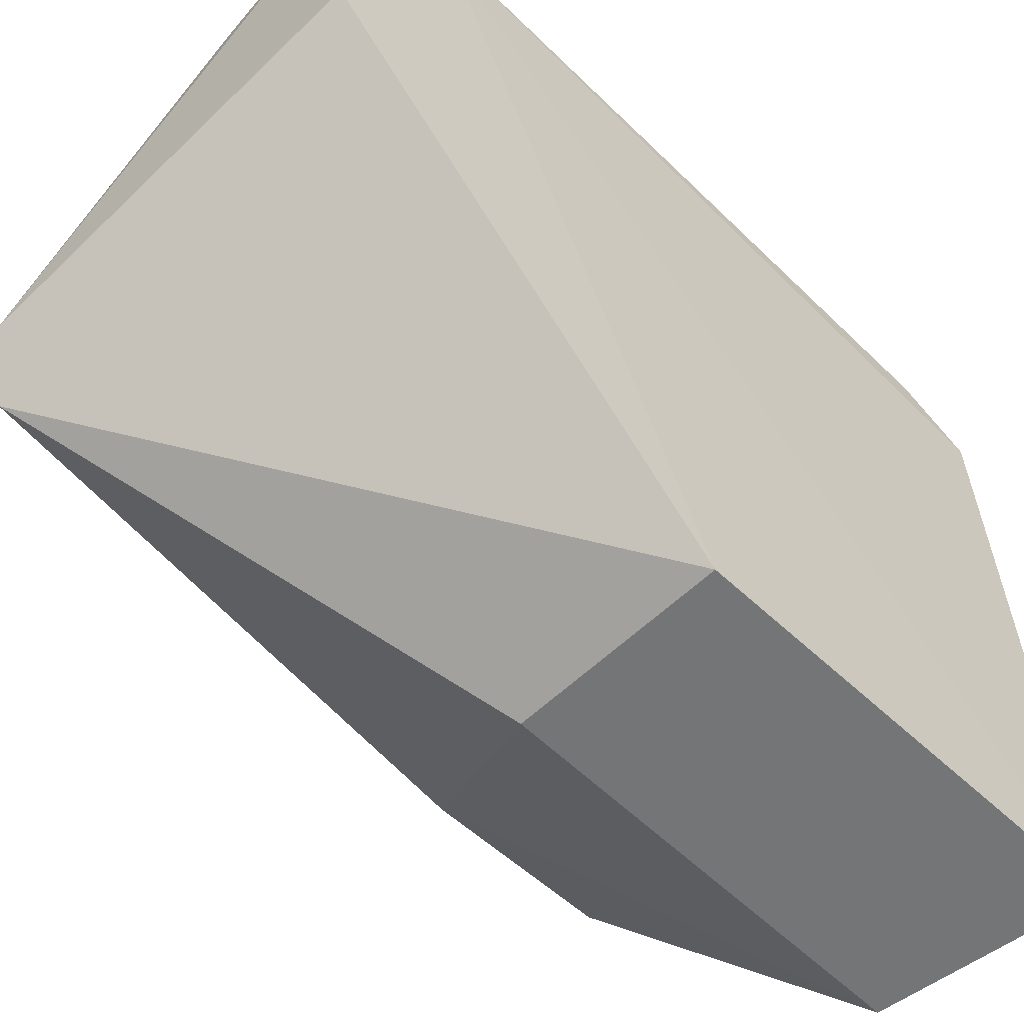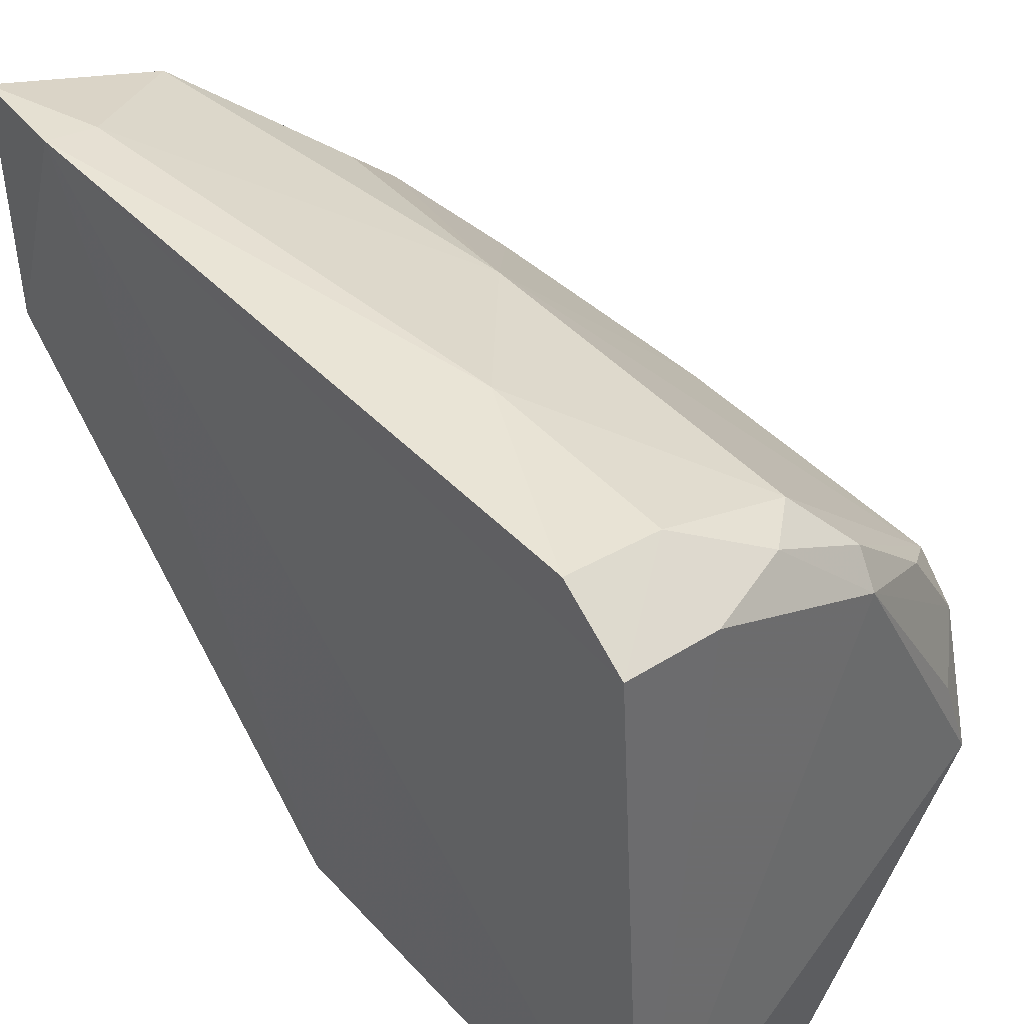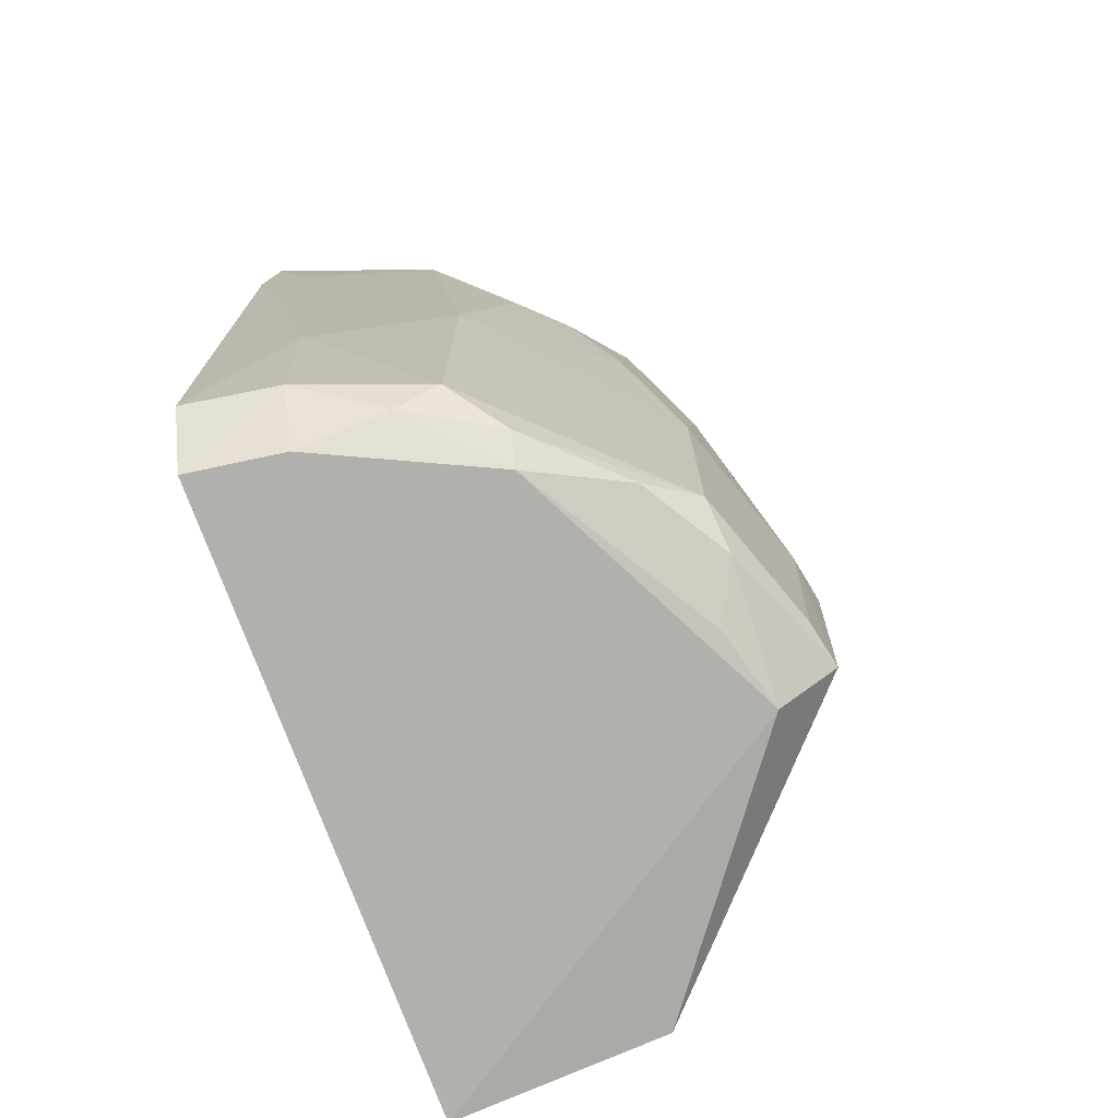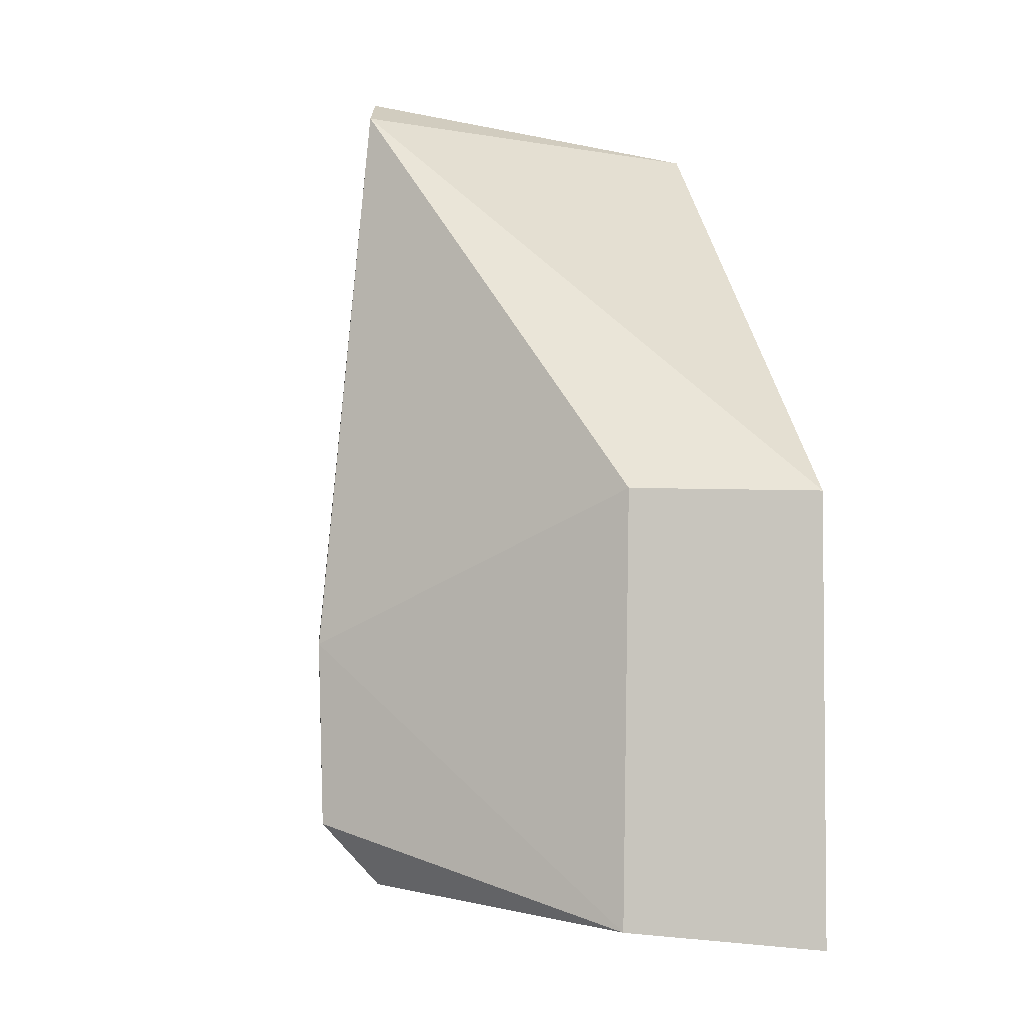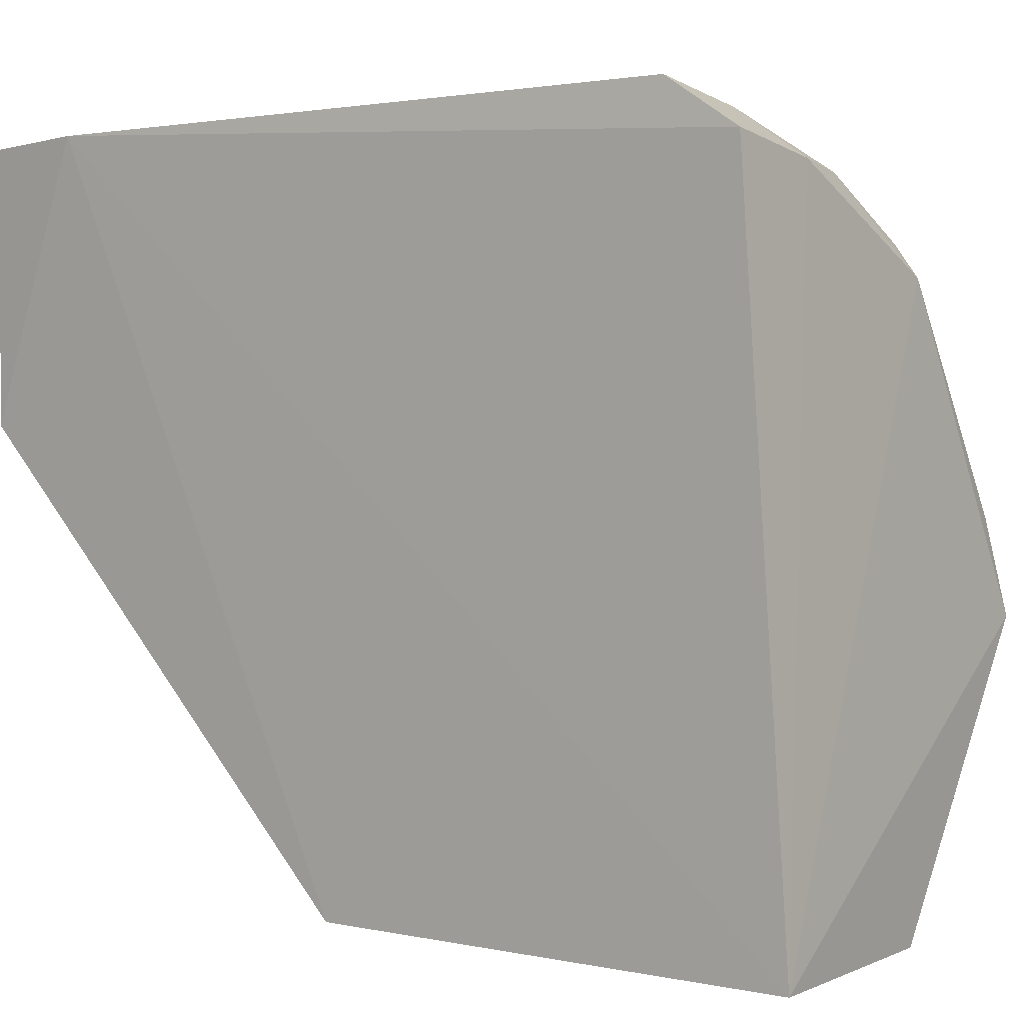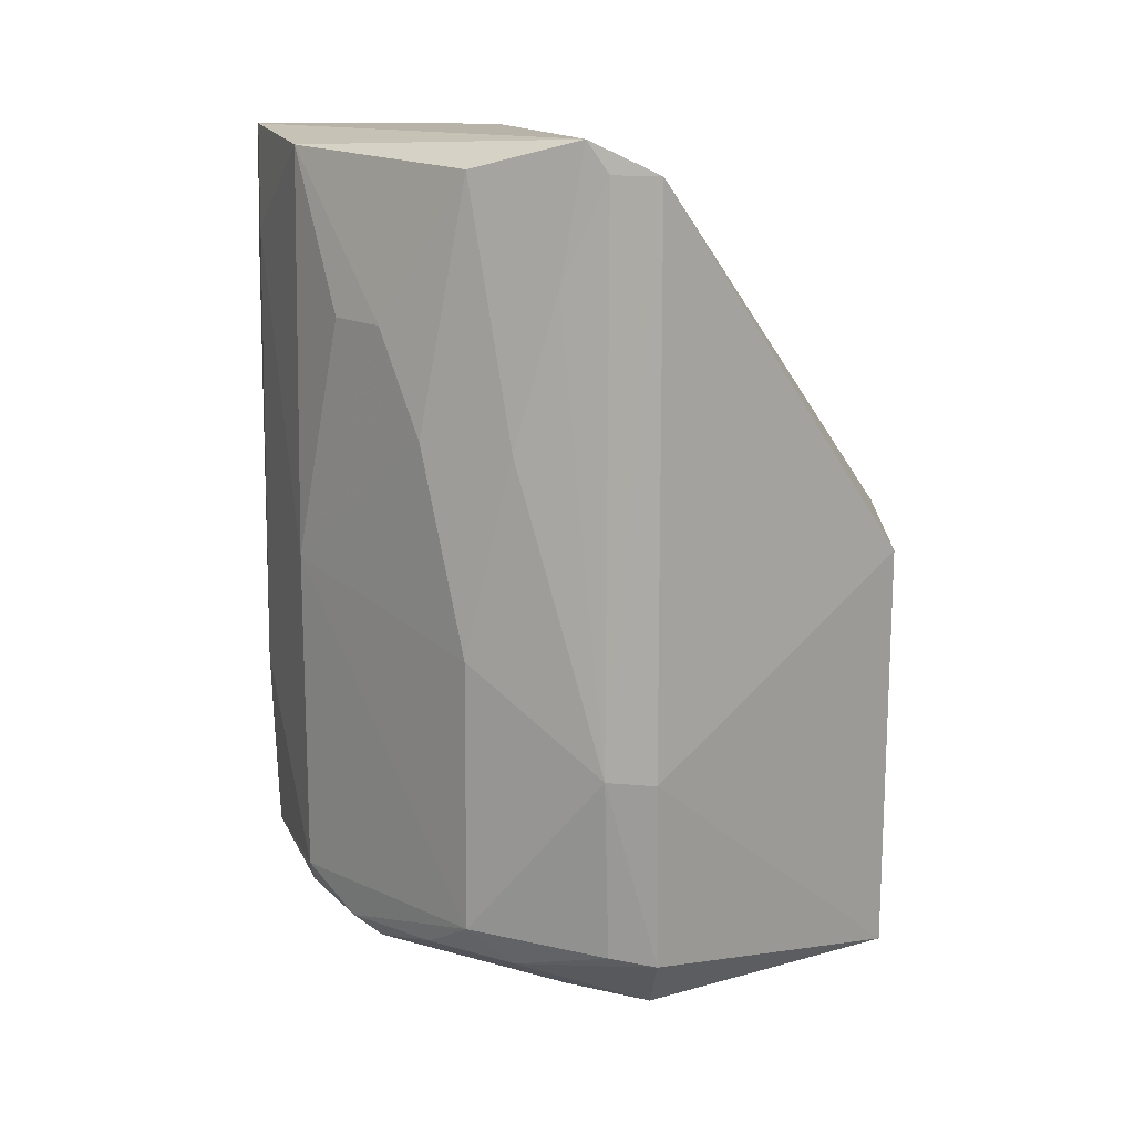
<metadata>
{"format":"obj","ext":"obj","renderer":"f3d","projection":"perspective","resolution":1024,"background":"white","views":[{"elev":-56.5,"azim":45.2,"up":"+Y"},{"elev":44.7,"azim":140.6,"up":"+Y"},{"elev":-73.7,"azim":-159.7,"up":"+Z"},{"elev":-2.1,"azim":-16.1,"up":"+Z"},{"elev":1.7,"azim":129.5,"up":"+Y"},{"elev":16.3,"azim":-89.4,"up":"+Z"}]}
</metadata>
<code>
v -0.02167 0.03741 0.04921
v -0.0217 0.02352 0.04922
v -0.02163 0.001006 0.001609
v -0.03595 0.02995 0.004484
v -0.04417 0.01452 0.0488
v -0.02142 0.03522 0.003905
v -0.04306 0.01831 0.05048
v -0.0217 0.001012 0.0267
v -0.04688 0.01444 0.007834
v -0.02661 0.03443 0.004151
v -0.02121 0.03766 0.04351
v -0.03583 0.03163 0.04036
v -0.04356 0.01474 0.004232
v -0.03296 0.001012 0.0267
v -0.04661 0.01725 0.01812
v -0.02166 0.03765 0.007835
v -0.03095 0.03416 0.04896
v -0.0439 0.02204 0.006564
v -0.03331 0.001029 0.003129
v -0.04711 0.01457 0.01812
v -0.04363 0.01713 0.0488
v -0.04356 0.02457 0.02362
v -0.02684 0.03682 0.007943
v -0.0408 0.02433 0.04875
v -0.04228 0.01928 0.004632
v -0.0436 0.02465 0.008447
v -0.04374 0.02199 0.03474
v -0.03142 0.03431 0.005929
v -0.03384 0.0342 0.02656
v -0.02666 0.0372 0.01824
v -0.03844 0.02913 0.04039
v -0.04631 0.01703 0.008069
v -0.04098 0.02687 0.006502
v -0.04356 0.01961 0.04316
v -0.03379 0.03425 0.007999
v -0.02395 0.03718 0.04348
v -0.04093 0.02692 0.03475
v -0.03628 0.03153 0.005876
f 7 5 2
f 7 2 1
f 8 2 5
f 10 6 3
f 10 3 4
f 11 1 2
f 11 2 8
f 11 8 3
f 11 3 6
f 13 4 3
f 14 8 5
f 14 3 8
f 16 11 6
f 17 7 1
f 18 13 9
f 19 13 3
f 19 9 13
f 19 3 14
f 20 14 5
f 20 19 14
f 20 9 19
f 20 15 9
f 20 5 15
f 21 15 5
f 21 5 7
f 23 16 6
f 23 6 10
f 24 7 17
f 25 18 4
f 25 4 13
f 25 13 18
f 26 15 22
f 27 24 22
f 27 22 15
f 28 23 10
f 28 10 4
f 29 12 17
f 29 26 22
f 30 11 16
f 30 16 23
f 31 24 17
f 31 17 12
f 31 12 29
f 32 26 18
f 32 18 9
f 32 9 15
f 32 15 26
f 33 4 18
f 33 18 26
f 34 21 7
f 34 7 24
f 34 24 27
f 34 27 15
f 34 15 21
f 35 23 28
f 35 26 29
f 35 30 23
f 35 29 30
f 36 1 11
f 36 11 30
f 36 17 1
f 36 30 29
f 36 29 17
f 37 22 24
f 37 24 31
f 37 31 29
f 37 29 22
f 38 35 28
f 38 28 4
f 38 4 33
f 38 33 26
f 38 26 35

</code>
